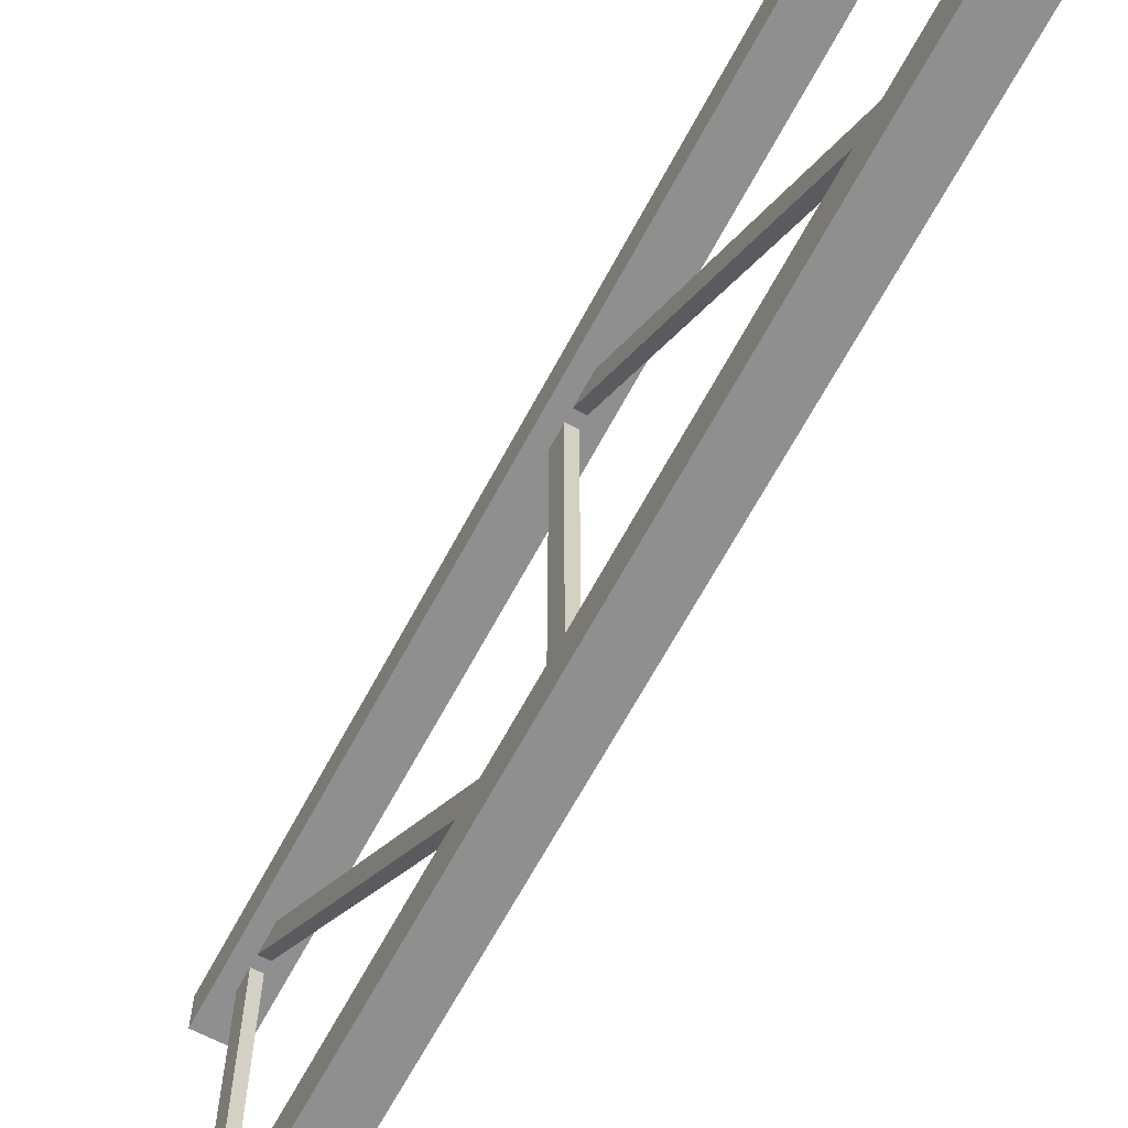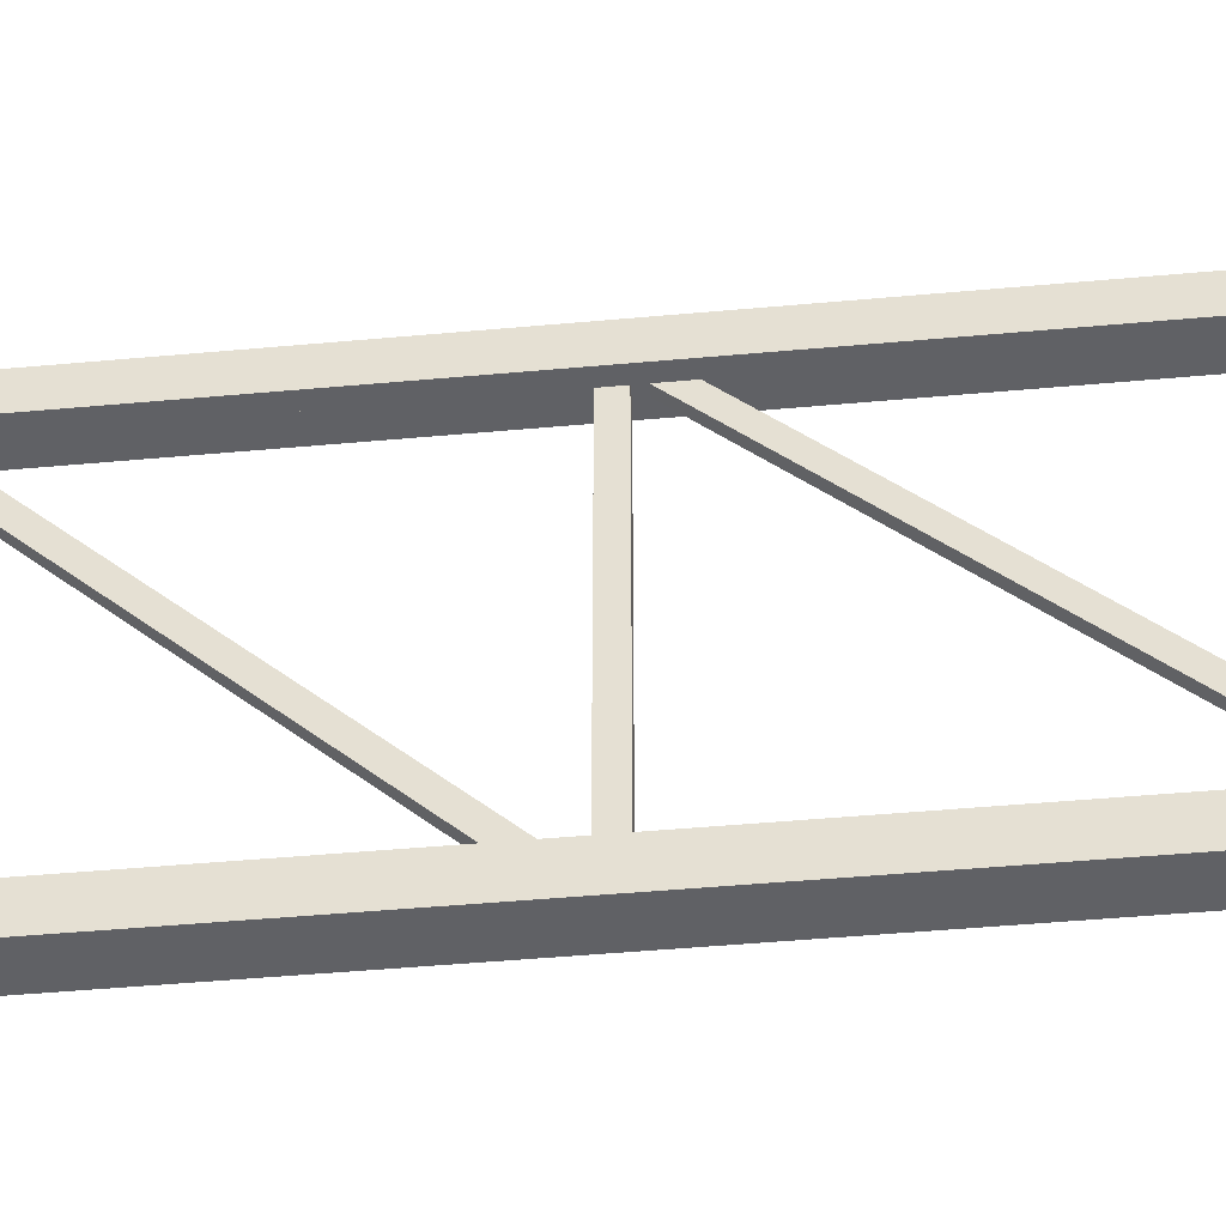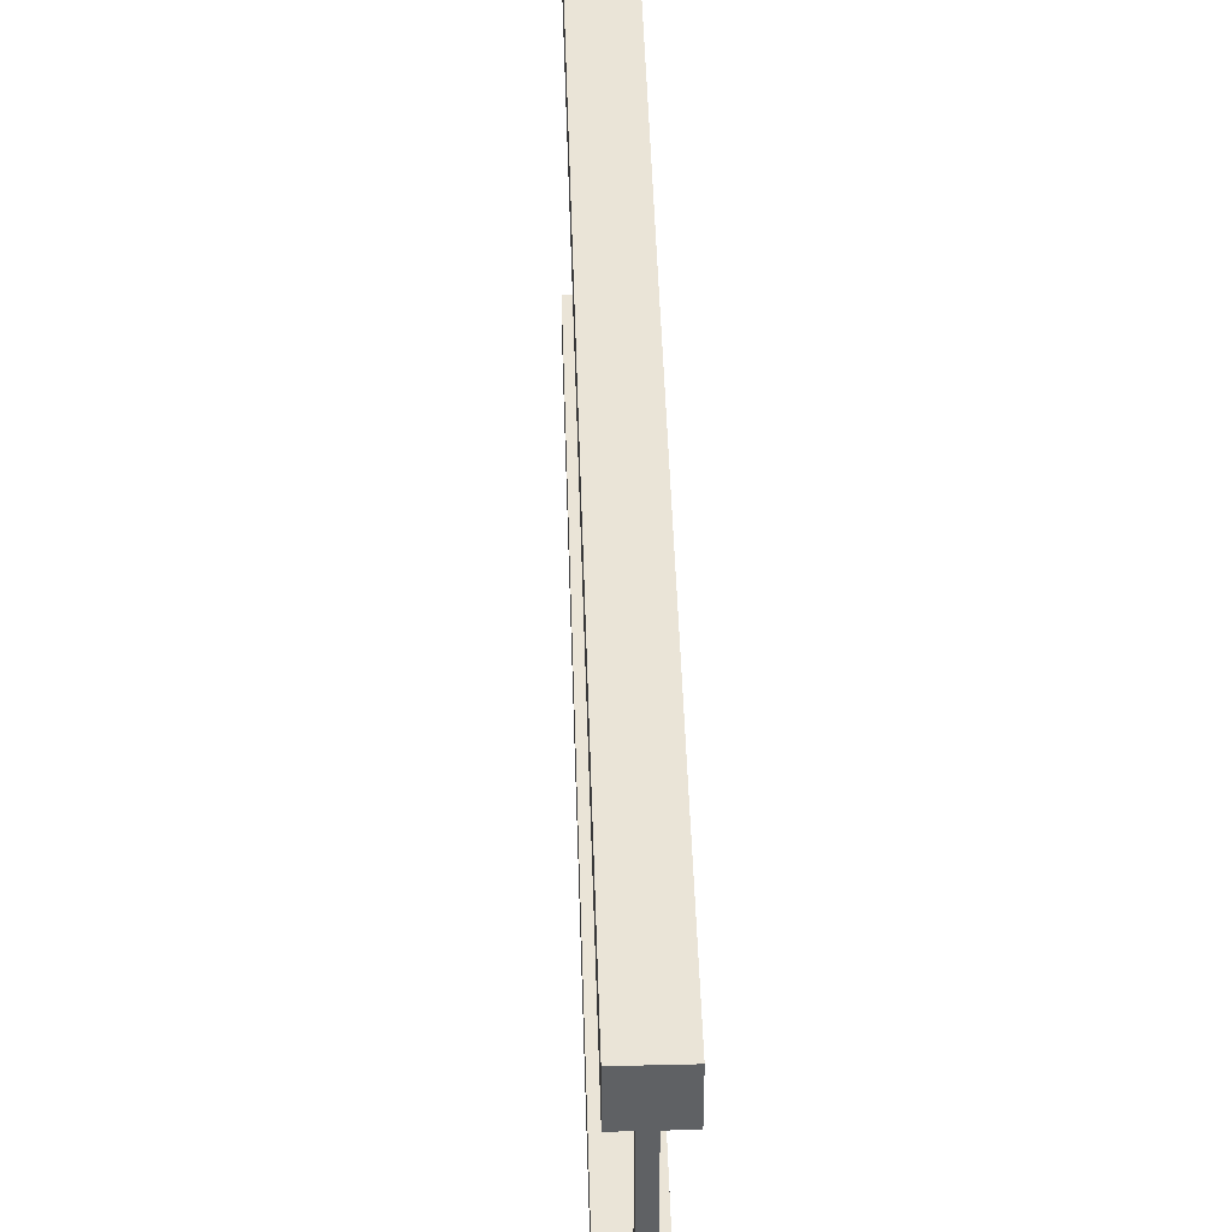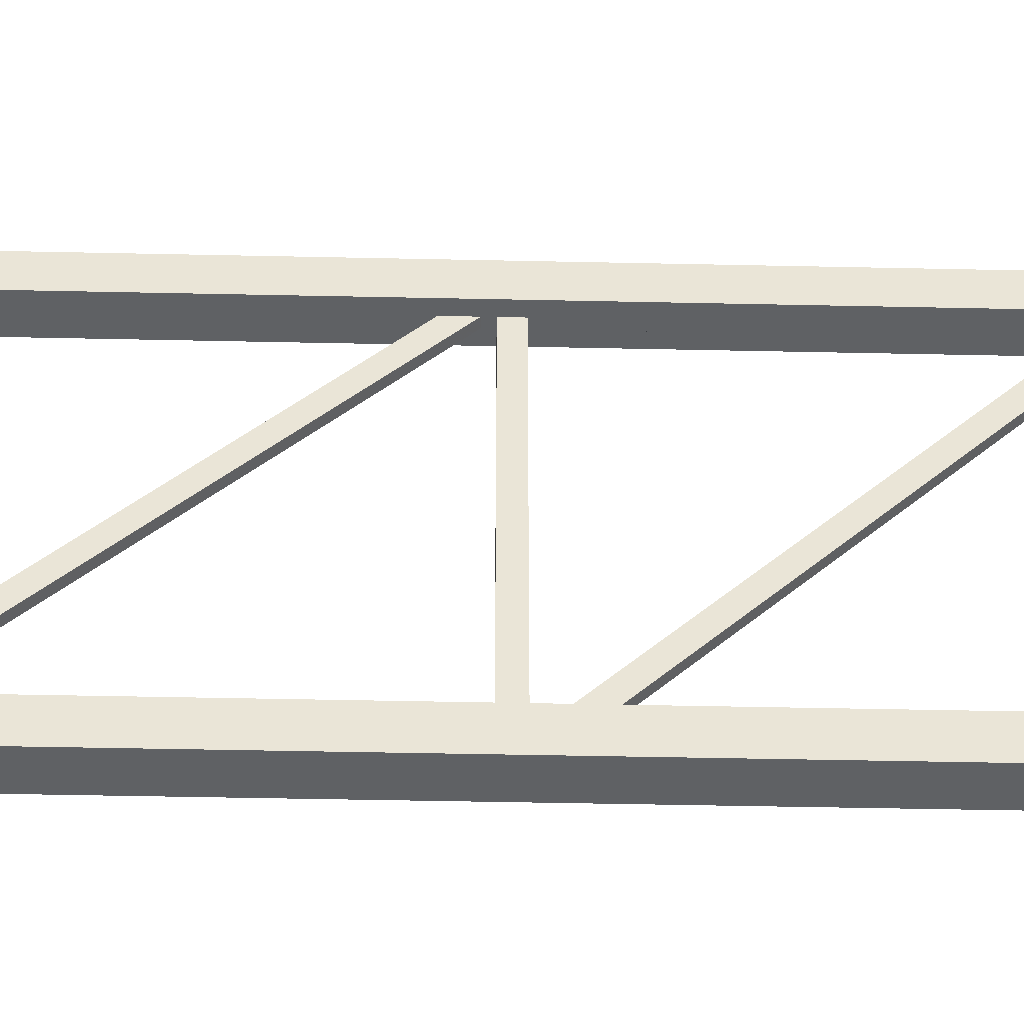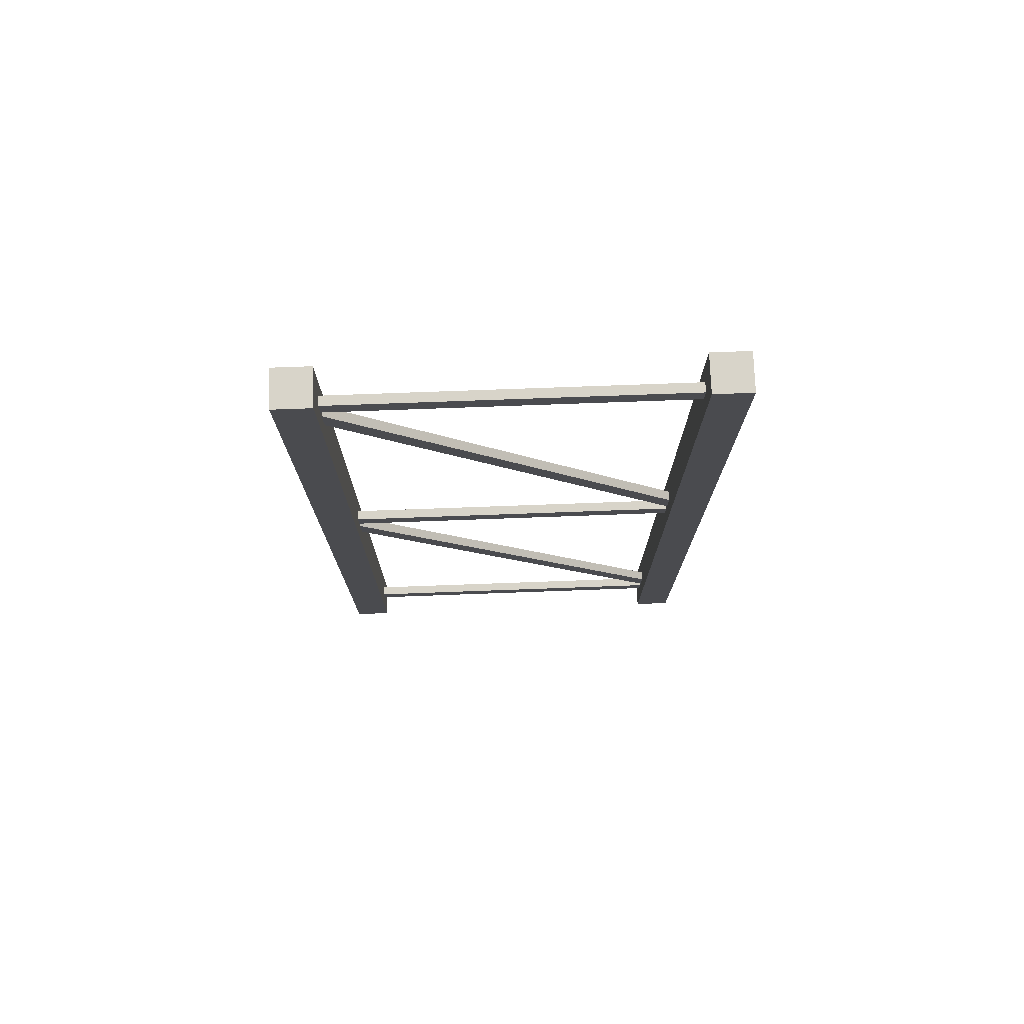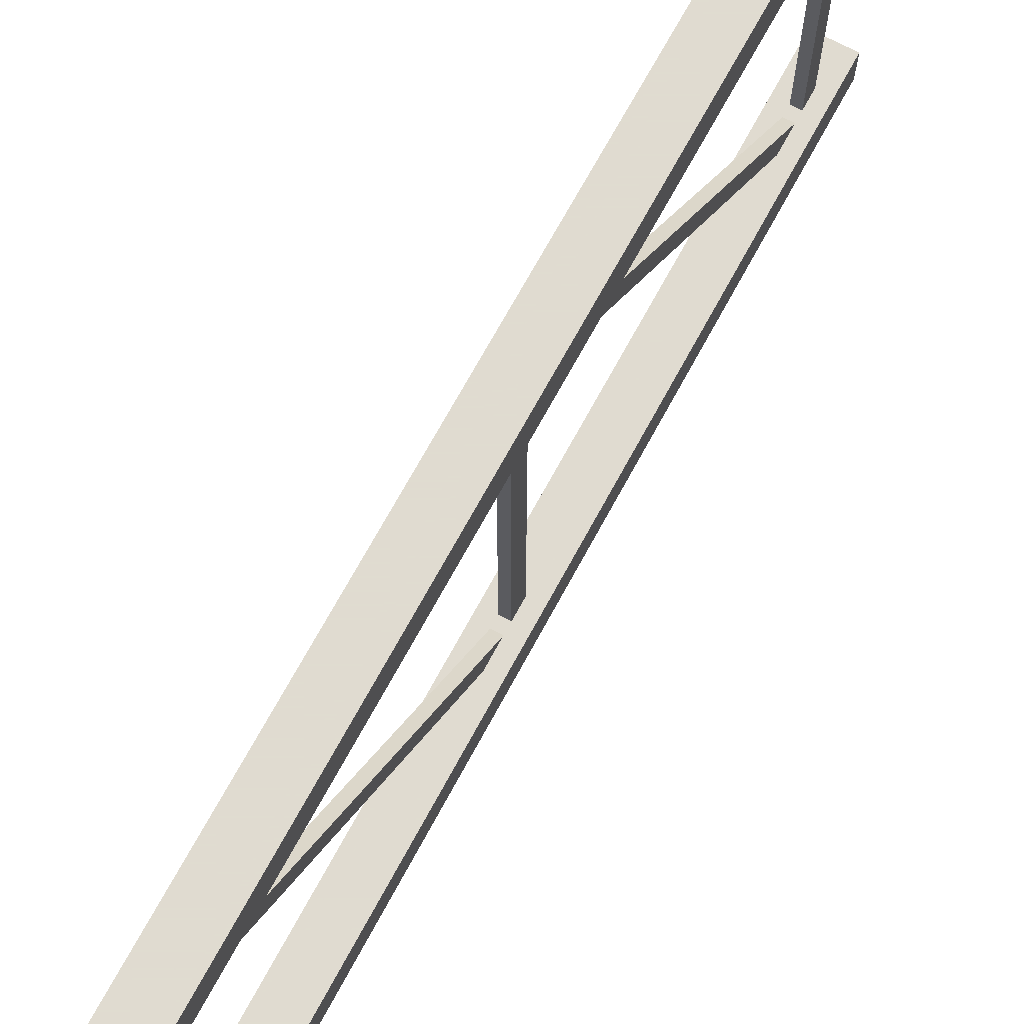
<metadata>
{"format":"obj","ext":"obj","renderer":"f3d","projection":"perspective","resolution":1024,"background":"white","views":[{"elev":-65.4,"azim":151.9,"up":"+Z"},{"elev":-48.2,"azim":95.8,"up":"+Z"},{"elev":43.8,"azim":-1.7,"up":"+Z"},{"elev":-46.7,"azim":-91.4,"up":"+Z"},{"elev":75.6,"azim":-92.1,"up":"+Y"},{"elev":69.8,"azim":28.4,"up":"+Z"}]}
</metadata>
<code>
v 1.25 132.2 -5
v 1.25 225 -5
v 1.25 230 -5
v 1.25 215.1 -95
v 1.25 122.5 -95
v 1.25 117.5 -95
v -5 4e-05 -5
v 5 4e-05 -5
v 5 4e-05 5
v 5 4e-05 5
v -5 4e-05 5
v -5 4e-05 -5
v 5 4e-05 5
v 5 240 5
v -5 240 5
v -5 240 5
v -5 4e-05 5
v 5 4e-05 5
v -5 4e-05 5
v -5 240 5
v -5 240 -5
v -5 240 -5
v -5 4e-05 -5
v -5 4e-05 5
v 5 4e-05 -5
v 5 240 -5
v 5 240 5
v 5 240 5
v 5 4e-05 5
v 5 4e-05 -5
v 5 240 5
v 5 240 -5
v -5 240 -5
v -5 240 -5
v -5 240 5
v 5 240 5
v -1.25 107.6 -95
v 1.25 107.6 -95
v 1.25 17.65 -5
v 1.25 17.65 -5
v -1.25 17.65 -5
v -1.25 107.6 -95
v 1.25 107.6 -95
v 1.25 114.7 -95
v 1.25 24.72 -5
v 1.25 24.72 -5
v 1.25 17.65 -5
v 1.25 107.6 -95
v 1.25 114.7 -95
v -1.25 114.7 -95
v -1.25 24.72 -5
v -1.25 24.72 -5
v 1.25 24.72 -5
v 1.25 114.7 -95
v -1.25 24.72 -5
v -1.25 114.7 -95
v -1.25 107.6 -95
v -1.25 107.6 -95
v -1.25 17.65 -5
v -1.25 24.72 -5
v -1.25 117.5 -95
v 1.25 117.5 -95
v 1.25 117.5 -5
v 1.25 117.5 -5
v -1.25 117.5 -5
v -1.25 117.5 -95
v 1.25 117.5 -95
v 1.25 122.5 -95
v 1.25 122.5 -5
v 1.25 122.5 -5
v 1.25 117.5 -5
v 1.25 117.5 -95
v 1.25 122.5 -95
v -1.25 122.5 -95
v -1.25 122.5 -5
v -1.25 122.5 -5
v 1.25 122.5 -5
v 1.25 122.5 -95
v -1.25 122.5 -95
v -1.25 117.5 -95
v -1.25 117.5 -5
v -1.25 117.5 -5
v -1.25 122.5 -5
v -1.25 122.5 -95
v -1.25 215.1 -95
v 1.25 215.1 -95
v 1.25 125.1 -5
v 1.25 125.1 -5
v -1.25 125.1 -5
v -1.25 215.1 -95
v 1.25 215.1 -95
v 1.25 222.2 -95
v 1.25 132.2 -5
v 1.25 132.2 -5
v 1.25 125.1 -5
v 1.25 215.1 -95
v 1.25 222.2 -95
v -1.25 222.2 -95
v -1.25 132.2 -5
v -1.25 132.2 -5
v 1.25 132.2 -5
v 1.25 222.2 -95
v -1.25 132.2 -5
v -1.25 222.2 -95
v -1.25 215.1 -95
v -1.25 215.1 -95
v -1.25 125.1 -5
v -1.25 132.2 -5
v -1.25 225 -95
v 1.25 225 -95
v 1.25 225 -5
v 1.25 225 -5
v -1.25 225 -5
v -1.25 225 -95
v 1.25 225 -95
v 1.25 230 -95
v 1.25 230 -5
v 1.25 230 -5
v 1.25 225 -5
v 1.25 225 -95
v 1.25 230 -95
v -1.25 230 -95
v -1.25 230 -5
v -1.25 230 -5
v 1.25 230 -5
v 1.25 230 -95
v -1.25 230 -95
v -1.25 225 -95
v -1.25 225 -5
v -1.25 225 -5
v -1.25 230 -5
v -1.25 230 -95
v -5 4e-05 -95
v -5 240 -95
v -5 240 -105
v -5 240 -105
v -5 4e-05 -105
v -5 4e-05 -95
v -5 4e-05 -105
v 5 4e-05 -105
v 5 4e-05 -95
v 5 4e-05 -95
v -5 4e-05 -95
v -5 4e-05 -105
v 5 4e-05 -105
v 5 240 -105
v 5 240 -95
v 5 240 -95
v 5 4e-05 -95
v 5 4e-05 -105
v 5 240 -95
v 5 240 -105
v -5 240 -105
v -5 240 -105
v -5 240 -95
v 5 240 -95
v -5 4e-05 -105
v -5 240 -105
v 5 240 -105
v 5 240 -105
v 5 4e-05 -105
v -5 4e-05 -105
v -1.25 10 -95
v 1.25 10 -95
v 1.25 10 -5
v 1.25 10 -5
v -1.25 10 -5
v -1.25 10 -95
v -1.25 15 -95
v -1.25 10 -95
v -1.25 10 -5
v -1.25 10 -5
v -1.25 15 -5
v -1.25 15 -95
v 1.25 10 -95
v 1.25 15 -95
v 1.25 15 -5
v 1.25 15 -5
v 1.25 10 -5
v 1.25 10 -95
v 1.25 15 -95
v -1.25 15 -95
v -1.25 15 -5
v -1.25 15 -5
v 1.25 15 -5
v 1.25 15 -95
v 1.25 215.1 -95
v -1.25 122.5 -95
v 1.25 122.5 -95
v 1.25 215.1 -95
v -5 4e-05 -95
v -1.25 122.5 -95
v -5 4e-05 -95
v -1.25 117.5 -95
v -1.25 122.5 -95
v 1.25 215.1 -95
v -1.25 215.1 -95
v -5 4e-05 -95
v -1.25 117.5 -95
v -5 4e-05 -95
v -1.25 107.6 -95
v -1.25 117.5 -95
v -1.25 107.6 -95
v -1.25 114.7 -95
v 1.25 117.5 -95
v -1.25 117.5 -95
v -1.25 114.7 -95
v 1.25 117.5 -95
v -1.25 114.7 -95
v 1.25 114.7 -95
v 1.25 215.1 -95
v 1.25 117.5 -95
v 1.25 114.7 -95
v 1.25 222.2 -95
v 1.25 215.1 -95
v 1.25 114.7 -95
v 1.25 107.6 -95
v -1.25 107.6 -95
v -5 4e-05 -95
v 1.25 222.2 -95
v 1.25 114.7 -95
v 5 4e-05 -95
v 1.25 114.7 -95
v 1.25 107.6 -95
v 5 4e-05 -95
v 1.25 230 -95
v 1.25 222.2 -95
v 5 4e-05 -95
v 1.25 230 -95
v 1.25 225 -95
v 1.25 222.2 -95
v 1.25 225 -95
v -1.25 222.2 -95
v 1.25 222.2 -95
v 1.25 225 -95
v -1.25 225 -95
v -1.25 222.2 -95
v -1.25 225 -95
v -1.25 215.1 -95
v -1.25 222.2 -95
v -1.25 225 -95
v -5 4e-05 -95
v -1.25 215.1 -95
v 1.25 230 -95
v 5 4e-05 -95
v 5 240 -95
v -1.25 230 -95
v 1.25 230 -95
v 5 240 -95
v -1.25 230 -95
v 5 240 -95
v -5 240 -95
v -1.25 225 -95
v -1.25 230 -95
v -5 240 -95
v -5 4e-05 -95
v -1.25 225 -95
v -5 240 -95
v 1.25 10 -95
v -5 4e-05 -95
v 5 4e-05 -95
v 1.25 10 -95
v -1.25 10 -95
v -5 4e-05 -95
v 1.25 15 -95
v 1.25 10 -95
v 5 4e-05 -95
v 1.25 107.6 -95
v 1.25 15 -95
v 5 4e-05 -95
v -5 4e-05 -95
v -1.25 10 -95
v -1.25 15 -95
v 1.25 107.6 -95
v -1.25 15 -95
v 1.25 15 -95
v 1.25 107.6 -95
v -5 4e-05 -95
v -1.25 15 -95
v 5 4e-05 -5
v -1.25 10 -5
v 1.25 10 -5
v 5 4e-05 -5
v 1.25 10 -5
v 5 240 -5
v 5 4e-05 -5
v -5 4e-05 -5
v -1.25 10 -5
v 1.25 10 -5
v 1.25 15 -5
v 5 240 -5
v -1.25 15 -5
v -1.25 10 -5
v -5 4e-05 -5
v 1.25 15 -5
v -1.25 15 -5
v -1.25 17.65 -5
v -1.25 15 -5
v -5 4e-05 -5
v -1.25 17.65 -5
v 1.25 15 -5
v -1.25 17.65 -5
v 1.25 17.65 -5
v 1.25 15 -5
v 1.25 17.65 -5
v 5 240 -5
v -1.25 24.72 -5
v -1.25 17.65 -5
v -5 4e-05 -5
v 1.25 17.65 -5
v 1.25 24.72 -5
v 5 240 -5
v 1.25 24.72 -5
v -1.25 24.72 -5
v 1.25 117.5 -5
v -1.25 24.72 -5
v -5 4e-05 -5
v 1.25 117.5 -5
v 1.25 24.72 -5
v 1.25 117.5 -5
v 1.25 122.5 -5
v -5 4e-05 -5
v -1.25 117.5 -5
v 1.25 117.5 -5
v 1.25 24.72 -5
v 1.25 122.5 -5
v 1.25 125.1 -5
v -1.25 122.5 -5
v -1.25 117.5 -5
v -5 4e-05 -5
v 1.25 24.72 -5
v 1.25 125.1 -5
v 1.25 132.2 -5
v 1.25 24.72 -5
v 1.25 132.2 -5
v 5 240 -5
v 1.25 122.5 -5
v -1.25 125.1 -5
v 1.25 125.1 -5
v 1.25 122.5 -5
v -1.25 122.5 -5
v -1.25 125.1 -5
v -1.25 122.5 -5
v -5 4e-05 -5
v -1.25 125.1 -5
v 1.25 132.2 -5
v 1.25 230 -5
v 5 240 -5
v 1.25 230 -5
v -5 240 -5
v 5 240 -5
v 1.25 230 -5
v -1.25 230 -5
v -5 240 -5
v -1.25 230 -5
v -5 4e-05 -5
v -5 240 -5
v -1.25 230 -5
v -1.25 225 -5
v -5 4e-05 -5
v -1.25 132.2 -5
v -1.25 125.1 -5
v -5 4e-05 -5
v -5 4e-05 -5
v -1.25 225 -5
v 1.25 225 -5
v -1.25 132.2 -5
v -5 4e-05 -5
v 1.25 225 -5
v 1.25 132.2 -5
v -1.25 132.2 -5
v 1.25 225 -5
g UnrealEdObject
f 1 2 3
f 4 5 6
f 28 29 30
f 31 32 33
f 37 38 39
f 40 41 42
f 43 44 45
f 46 47 48
f 49 50 51
f 52 53 54
f 55 56 57
f 58 59 60
f 61 62 63
f 64 65 66
f 70 71 72
f 73 74 75
f 76 77 78
f 79 80 81
f 85 86 87
f 88 89 90
f 325 326 327
f 328 329 330
f 349 350 351
f 352 353 354
f 7 8 9
f 25 26 27
f 34 35 36
f 67 68 69
f 82 83 84
f 91 92 93
f 139 140 141
f 151 152 153
f 163 164 165
f 175 176 177
f 187 188 189
f 199 200 201
f 253 254 255
f 316 317 318
f 10 11 12
f 19 20 21
f 22 23 24
f 94 95 96
f 97 98 99
f 100 101 102
f 103 104 105
f 106 107 108
f 109 110 111
f 112 113 114
f 142 143 144
f 154 155 156
f 166 167 168
f 178 179 180
f 190 191 192
f 202 203 204
f 241 242 243
f 268 269 270
f 271 272 273
f 274 275 276
f 277 278 279
f 280 281 282
f 283 284 285
f 286 287 288
f 289 290 291
f 292 293 294
f 295 296 297
f 307 308 309
f 310 311 312
f 313 314 315
f 13 14 15
f 115 116 117
f 127 128 129
f 157 158 159
f 169 170 171
f 181 182 183
f 205 206 207
f 217 218 219
f 223 224 225
f 331 332 333
f 361 362 363
f 16 17 18
f 118 119 120
f 130 131 132
f 160 161 162
f 172 173 174
f 184 185 186
f 193 194 195
f 196 197 198
f 208 209 210
f 220 221 222
f 238 239 240
f 262 263 264
f 319 320 321
f 322 323 324
f 334 335 336
f 355 356 357
f 358 359 360
f 364 365 366
f 121 122 123
f 124 125 126
f 136 137 138
f 148 149 150
f 214 215 216
f 235 236 237
f 247 248 249
f 301 302 303
f 340 341 342
f 370 371 372
f 133 134 135
f 211 212 213
f 226 227 228
f 367 368 369
f 145 146 147
f 229 230 231
f 232 233 234
f 244 245 246
f 250 251 252
f 298 299 300
f 304 305 306
f 337 338 339
f 256 257 258
f 343 344 345
f 259 260 261
f 265 266 267
f 346 347 348
g

</code>
